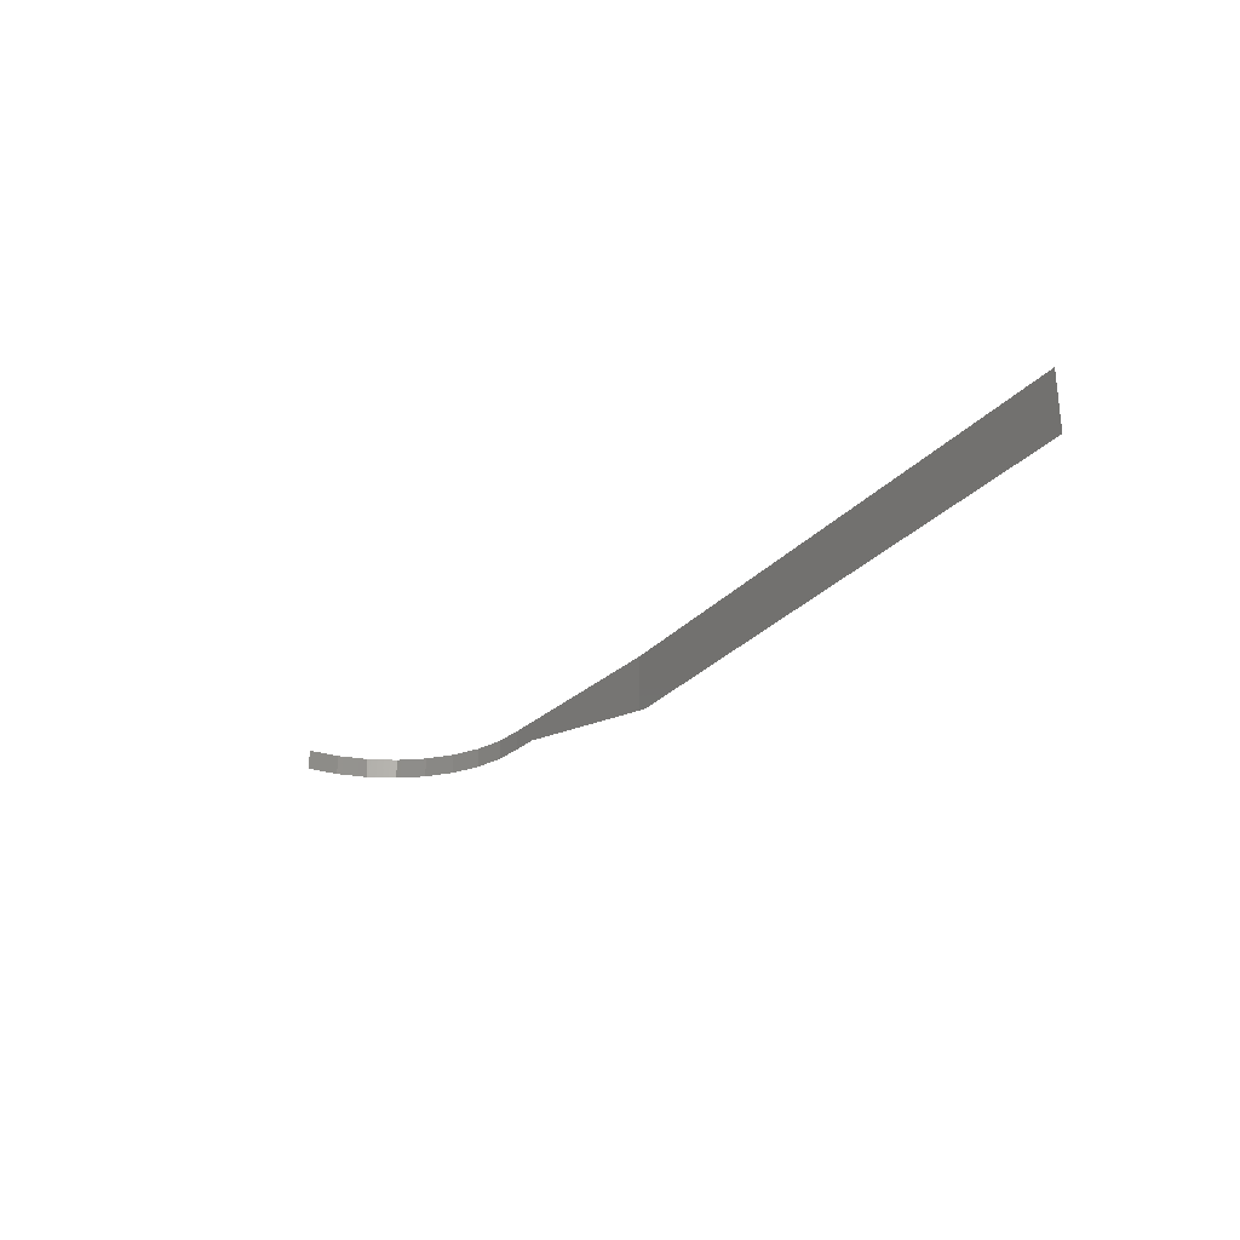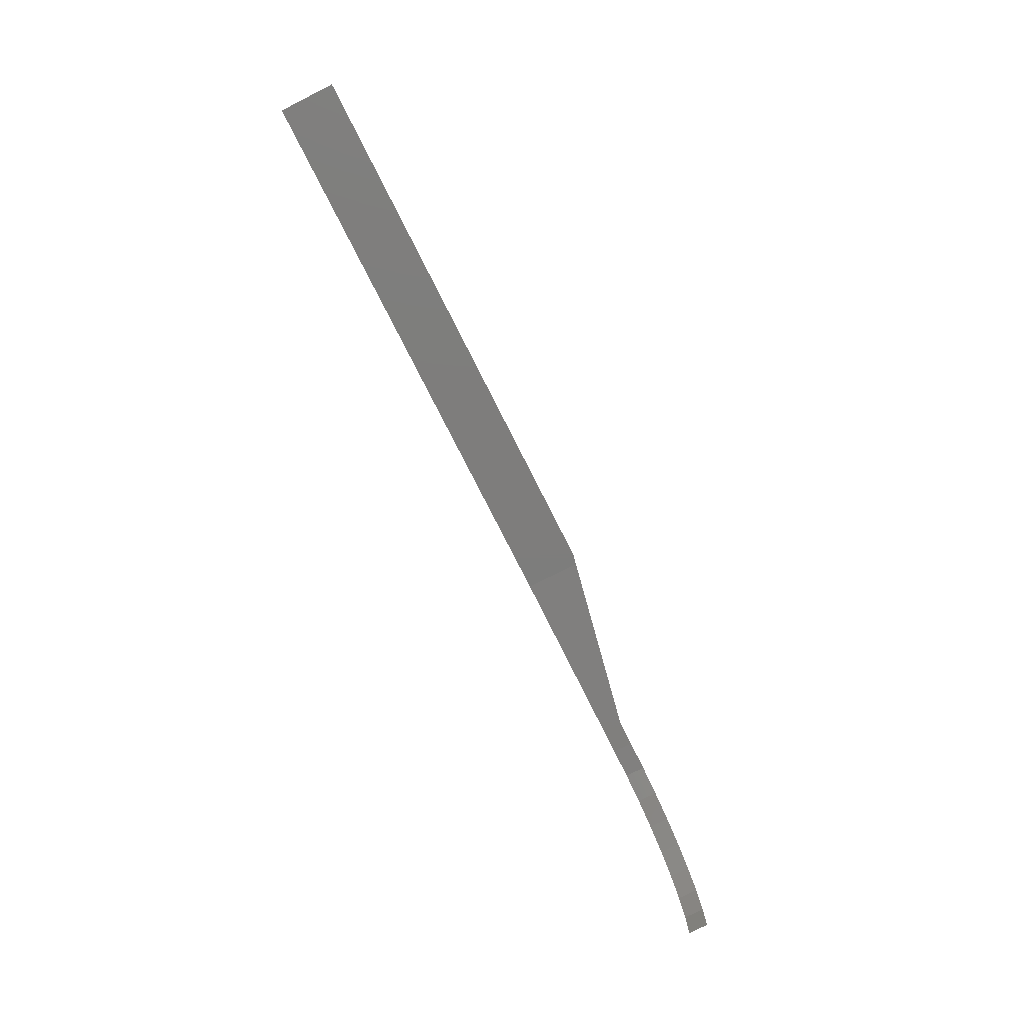
<metadata>
{"format":"stl","ext":"stl","renderer":"f3d","projection":"perspective","resolution":1024,"background":"white","views":[{"elev":-27.5,"azim":57.7,"up":"+Z"},{"elev":-76.9,"azim":116.8,"up":"+Y"}]}
</metadata>
<code>
# stl→obj: 24 verts, 22 faces
v 4.16 4.16 1.54
v 4.16 4.16 1
v 3.348 4.08 1.54
v 3.348 4.08 1
v 2.568 3.843 1.54
v 2.568 3.843 1
v 1.849 3.459 1.54
v 1.849 3.459 1
v 1.218 2.942 1.54
v 1.218 2.942 1
v 0.7011 2.311 1.54
v 0.7011 2.311 1
v 0.3167 1.592 1.54
v 0.3167 1.592 1
v 0.07993 0.8116 1.54
v 0.07993 0.8116 1
v 3.553e-15 1e-06 1.54
v 3.553e-15 1e-06 1
v 9.66 4.5 1.54
v 24.66 4.5 1.54
v 9.66 4.5 0.05882
v 24.66 4.5 1e-06
v 9.96 4.5 1e-06
v 4.86 4.203 1
f 1 2 3
f 3 2 4
f 3 4 5
f 5 4 6
f 5 6 7
f 7 6 8
f 7 8 9
f 9 8 10
f 9 10 11
f 11 10 12
f 11 12 13
f 13 12 14
f 13 14 15
f 15 14 16
f 15 16 17
f 17 16 18
f 19 20 21
f 21 20 22
f 21 22 23
f 2 1 24
f 24 1 19
f 24 19 21

</code>
